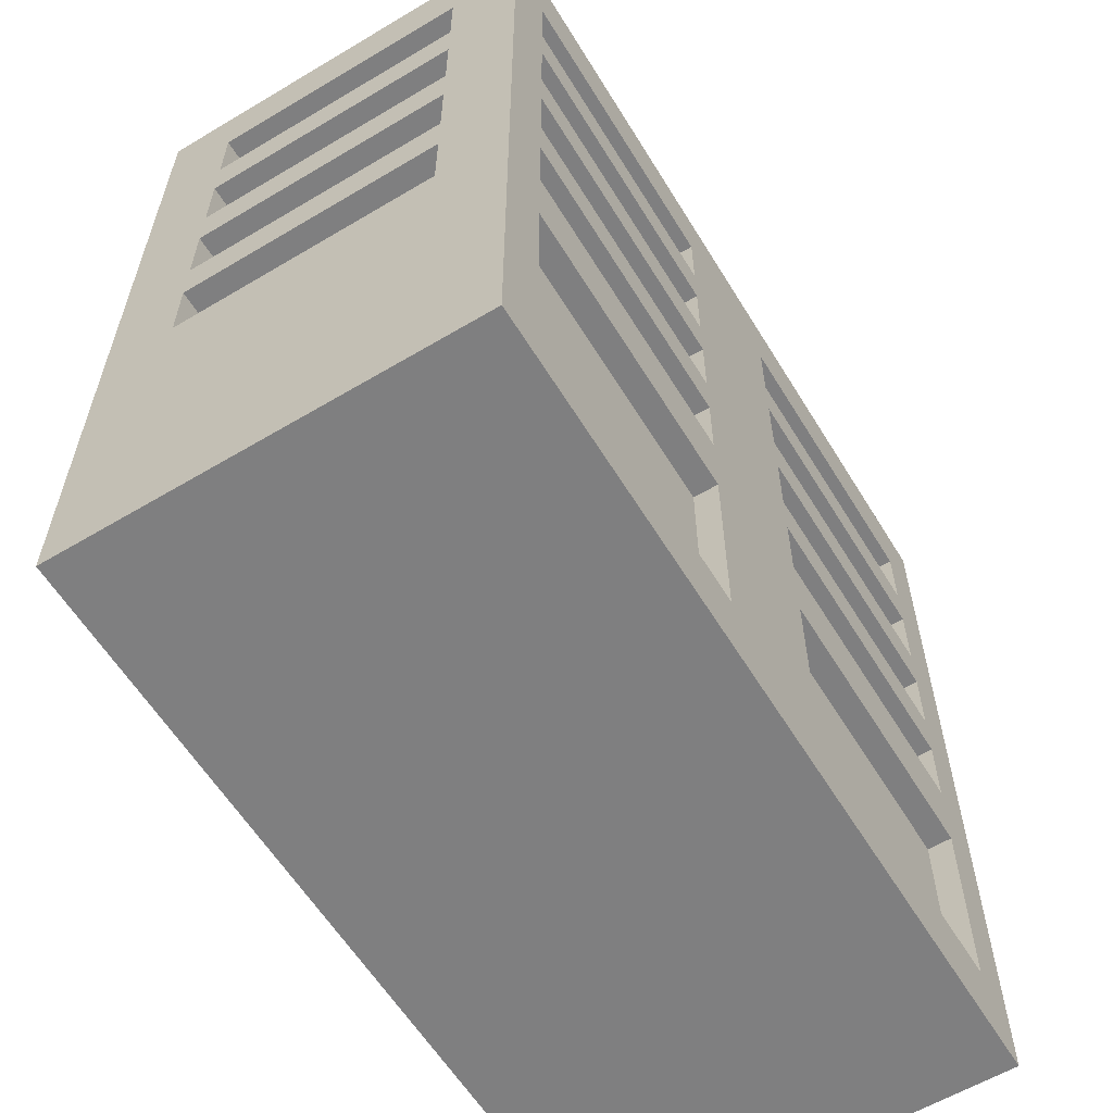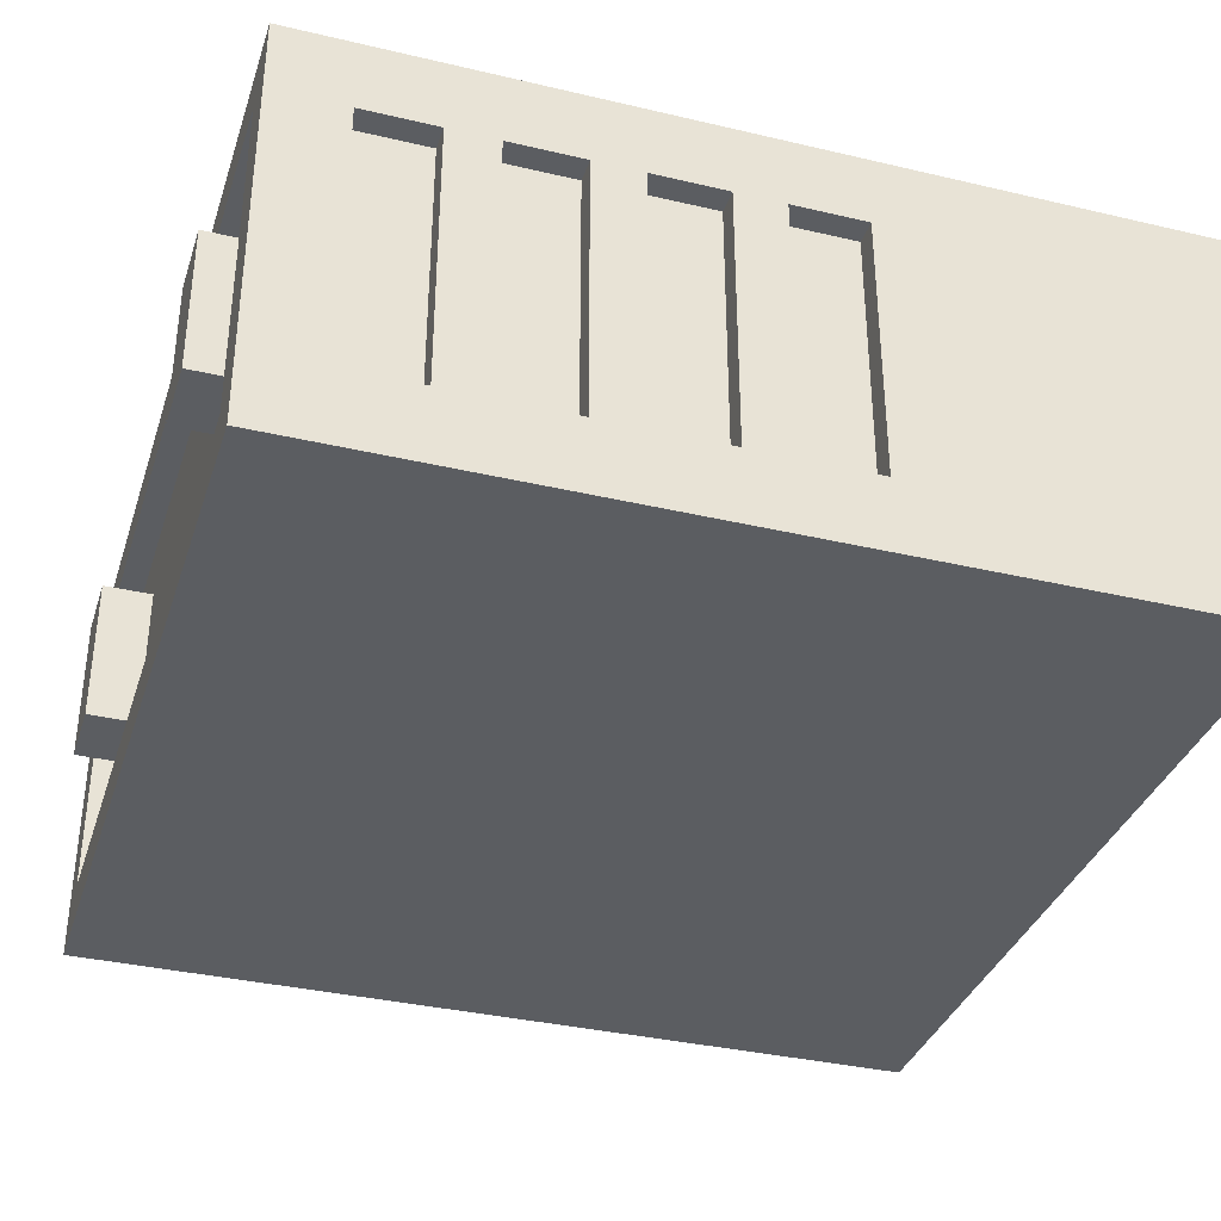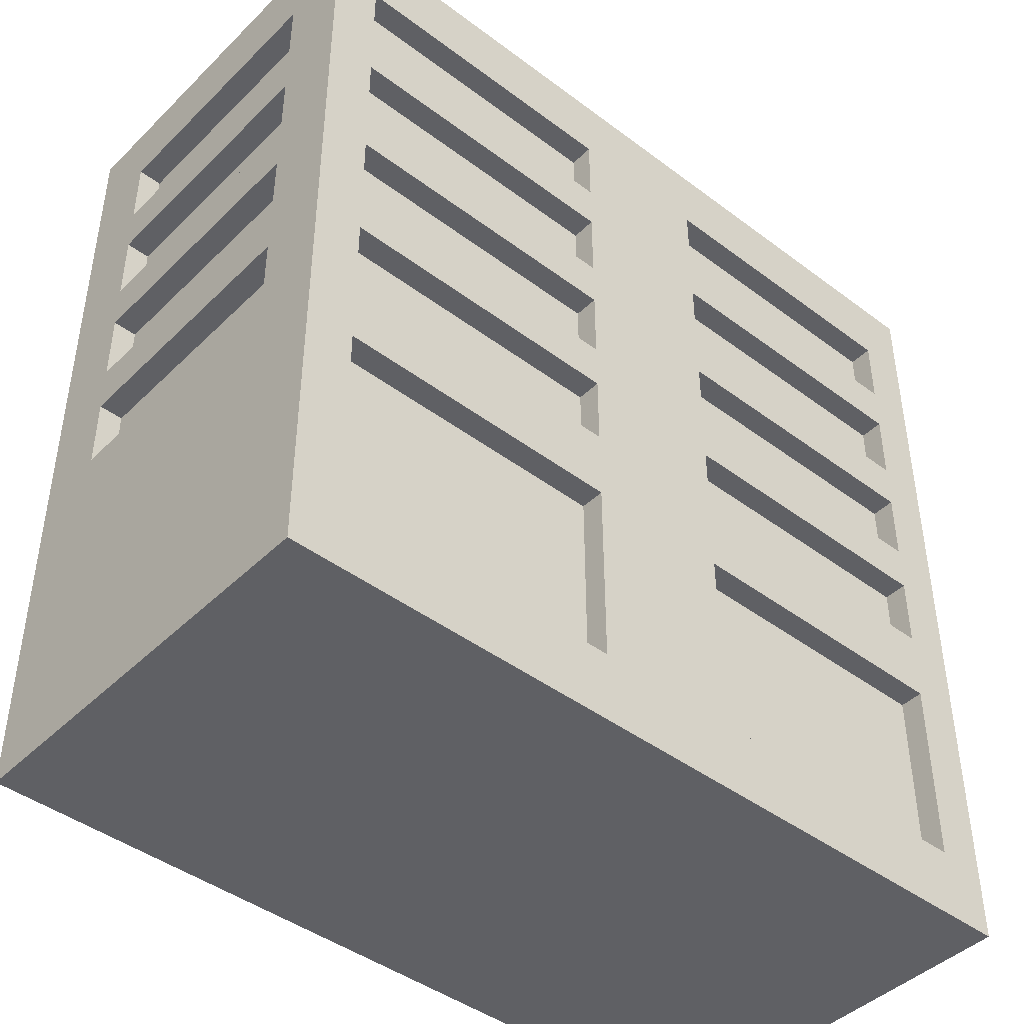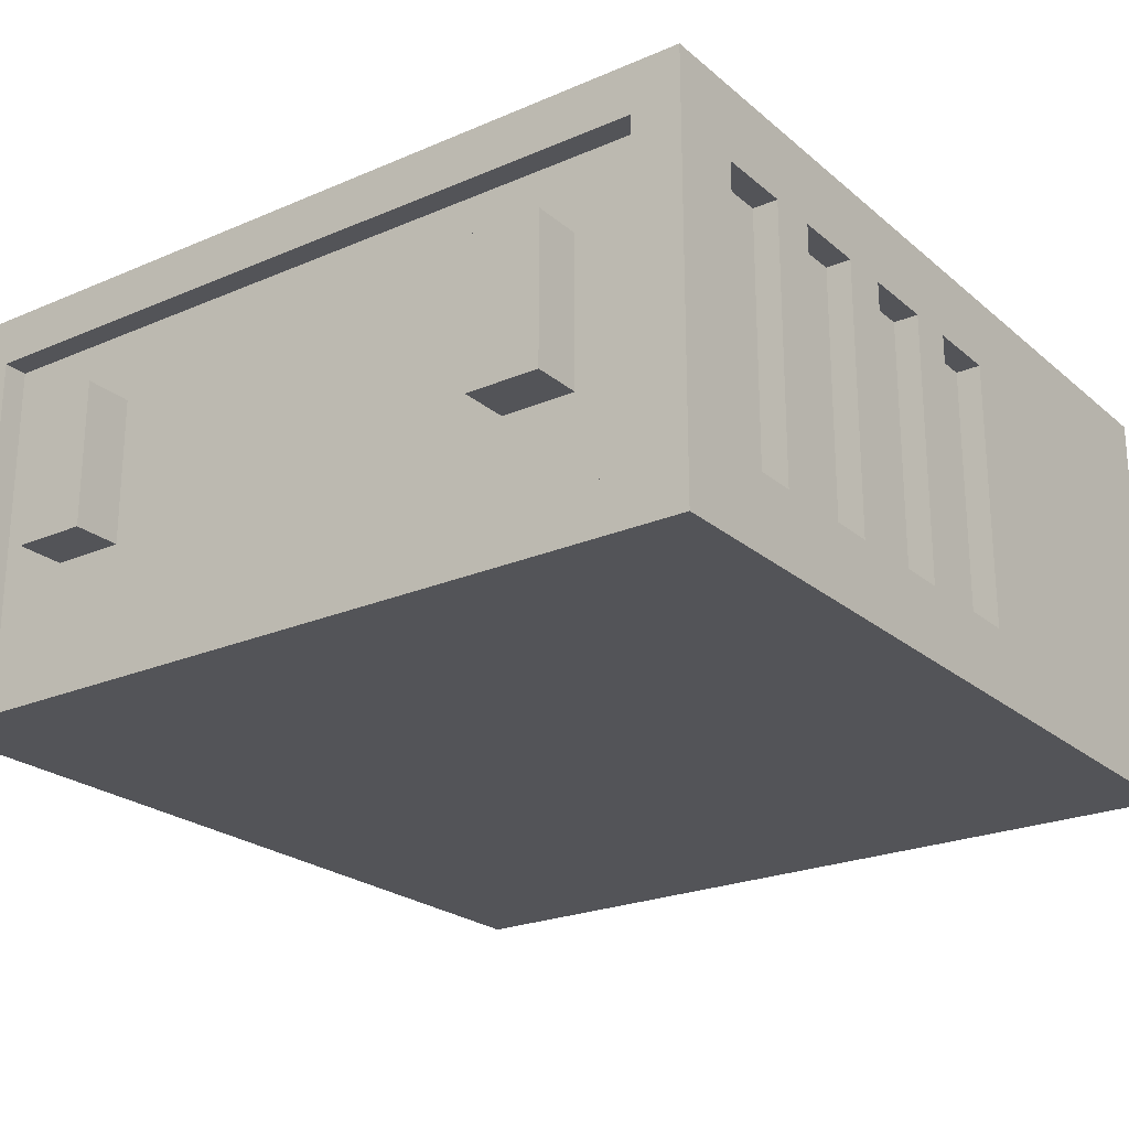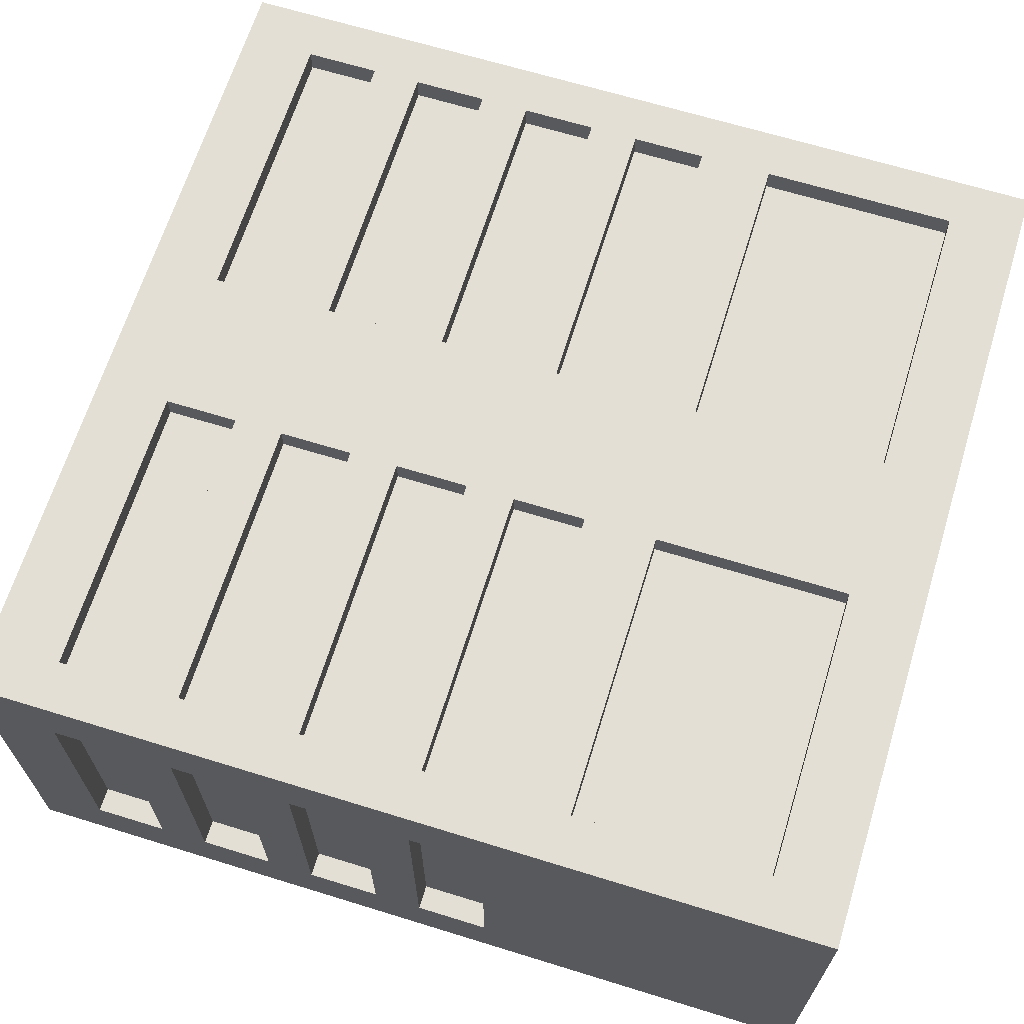
<metadata>
{"format":"obj","ext":"obj","renderer":"f3d","projection":"perspective","resolution":1024,"background":"white","views":[{"elev":-59.9,"azim":-58.6,"up":"+Y"},{"elev":-35.4,"azim":-107.3,"up":"+Z"},{"elev":-43.8,"azim":-41.4,"up":"+Y"},{"elev":-23.4,"azim":-144.1,"up":"+Z"},{"elev":66.3,"azim":-72.8,"up":"+Z"}]}
</metadata>
<code>
g predio5
v -19 0 3
v -19 0 -14
v -19 14 -0
v -19 14 -11
v -19 17 -0
v -19 17 -11
v -19 19 -0
v -19 19 -11
v -19 22 -0
v -19 22 -11
v -19 24 -0
v -19 24 -11
v -19 27 -0
v -19 27 -11
v -19 29 -0
v -19 29 -11
v -19 32 -0
v -19 32 -11
v -19 35 3
v -19 35 -14
v -18 14 -0
v -18 14 -11
v -18 17 -0
v -18 17 -11
v -18 19 -0
v -18 19 -11
v -18 22 -0
v -18 22 -11
v -18 24 -0
v -18 24 -11
v -18 27 -0
v -18 27 -11
v -18 29 -0
v -18 29 -11
v -18 32 -0
v -18 32 -11
v -14 34 -2
v -14 34 -8
v -14 36 -2
v -14 36 -8
v -5 3 3
v -5 3 2
v -5 11 3
v -5 11 2
v -5 14 3
v -5 14 2
v -5 17 3
v -5 17 2
v -5 19 3
v -5 19 2
v -5 22 3
v -5 22 2
v -5 24 3
v -5 24 2
v -5 27 3
v -5 27 2
v -5 29 3
v -5 29 2
v -5 32 3
v -5 32 2
v 7 34 -2
v 7 34 -8
v 7 36 -2
v 7 36 -8
v 13 3 3
v 13 3 2
v 13 11 3
v 13 11 2
v 13 14 3
v 13 14 2
v 13 17 3
v 13 17 2
v 13 19 3
v 13 19 2
v 13 22 3
v 13 22 2
v 13 24 3
v 13 24 2
v 13 27 3
v 13 27 2
v 13 29 3
v 13 29 2
v 13 32 3
v 13 32 2
v 13 34 1
v 13 34 -12
v 13 35 1
v 13 35 -12
v -17 3 3
v -17 3 2
v -17 11 3
v -17 11 2
v -17 14 3
v -17 14 2
v -17 17 3
v -17 17 2
v -17 19 3
v -17 19 2
v -17 22 3
v -17 22 2
v -17 24 3
v -17 24 2
v -17 27 3
v -17 27 2
v -17 29 3
v -17 29 2
v -17 32 3
v -17 32 2
v -17 34 1
v -17 34 -12
v -17 35 1
v -17 35 -12
v -11 34 -2
v -11 34 -8
v -11 36 -2
v -11 36 -8
v 1 3 3
v 1 3 2
v 1 11 3
v 1 11 2
v 1 14 3
v 1 14 2
v 1 17 3
v 1 17 2
v 1 19 3
v 1 19 2
v 1 22 3
v 1 22 2
v 1 24 3
v 1 24 2
v 1 27 3
v 1 27 2
v 1 29 3
v 1 29 2
v 1 32 3
v 1 32 2
v 10 34 -2
v 10 34 -8
v 10 36 -2
v 10 36 -8
v 14 14 -0
v 14 14 -11
v 14 17 -0
v 14 17 -11
v 14 19 -0
v 14 19 -11
v 14 22 -0
v 14 22 -11
v 14 24 -0
v 14 24 -11
v 14 27 -0
v 14 27 -11
v 14 29 -0
v 14 29 -11
v 14 32 -0
v 14 32 -11
v 15 0 3
v 15 0 -14
v 15 14 -0
v 15 14 -11
v 15 17 -0
v 15 17 -11
v 15 19 -0
v 15 19 -11
v 15 22 -0
v 15 22 -11
v 15 24 -0
v 15 24 -11
v 15 27 -0
v 15 27 -11
v 15 29 -0
v 15 29 -11
v 15 32 -0
v 15 32 -11
v 15 35 3
v 15 35 -14
v -19 0 3
v -19 35 3
v -17 3 3
v -17 11 3
v -17 14 3
v -17 17 3
v -17 19 3
v -17 22 3
v -17 24 3
v -17 27 3
v -17 29 3
v -17 32 3
v -5 3 3
v -5 11 3
v -5 14 3
v -5 17 3
v -5 19 3
v -5 22 3
v -5 24 3
v -5 27 3
v -5 29 3
v -5 32 3
v 1 3 3
v 1 11 3
v 1 14 3
v 1 17 3
v 1 19 3
v 1 22 3
v 1 24 3
v 1 27 3
v 1 29 3
v 1 32 3
v 13 3 3
v 13 11 3
v 13 14 3
v 13 17 3
v 13 19 3
v 13 22 3
v 13 24 3
v 13 27 3
v 13 29 3
v 13 32 3
v 15 0 3
v 15 35 3
v -17 3 2
v -17 11 2
v -17 14 2
v -17 17 2
v -17 19 2
v -17 22 2
v -17 24 2
v -17 27 2
v -17 29 2
v -17 32 2
v -5 3 2
v -5 11 2
v -5 14 2
v -5 17 2
v -5 19 2
v -5 22 2
v -5 24 2
v -5 27 2
v -5 29 2
v -5 32 2
v 1 3 2
v 1 11 2
v 1 14 2
v 1 17 2
v 1 19 2
v 1 22 2
v 1 24 2
v 1 27 2
v 1 29 2
v 1 32 2
v 13 3 2
v 13 11 2
v 13 14 2
v 13 17 2
v 13 19 2
v 13 22 2
v 13 24 2
v 13 27 2
v 13 29 2
v 13 32 2
v -14 34 -2
v -14 36 -2
v -11 34 -2
v -11 36 -2
v 7 34 -2
v 7 36 -2
v 10 34 -2
v 10 36 -2
v -19 14 -11
v -19 17 -11
v -19 19 -11
v -19 22 -11
v -19 24 -11
v -19 27 -11
v -19 29 -11
v -19 32 -11
v -18 14 -11
v -18 17 -11
v -18 19 -11
v -18 22 -11
v -18 24 -11
v -18 27 -11
v -18 29 -11
v -18 32 -11
v 14 14 -11
v 14 17 -11
v 14 19 -11
v 14 22 -11
v 14 24 -11
v 14 27 -11
v 14 29 -11
v 14 32 -11
v 15 14 -11
v 15 17 -11
v 15 19 -11
v 15 22 -11
v 15 24 -11
v 15 27 -11
v 15 29 -11
v 15 32 -11
v -17 34 -12
v -17 35 -12
v 13 34 -12
v 13 35 -12
v -17 34 1
v -17 35 1
v 13 34 1
v 13 35 1
v -19 14 -0
v -19 17 -0
v -19 19 -0
v -19 22 -0
v -19 24 -0
v -19 27 -0
v -19 29 -0
v -19 32 -0
v -18 14 -0
v -18 17 -0
v -18 19 -0
v -18 22 -0
v -18 24 -0
v -18 27 -0
v -18 29 -0
v -18 32 -0
v 14 14 -0
v 14 17 -0
v 14 19 -0
v 14 22 -0
v 14 24 -0
v 14 27 -0
v 14 29 -0
v 14 32 -0
v 15 14 -0
v 15 17 -0
v 15 19 -0
v 15 22 -0
v 15 24 -0
v 15 27 -0
v 15 29 -0
v 15 32 -0
v -14 34 -8
v -14 36 -8
v -11 34 -8
v -11 36 -8
v 7 34 -8
v 7 36 -8
v 10 34 -8
v 10 36 -8
v -19 0 -14
v -19 35 -14
v 15 0 -14
v 15 35 -14
v -19 0 3
v 15 0 3
v -19 0 -14
v 15 0 -14
v -17 11 3
v -5 11 3
v 1 11 3
v 13 11 3
v -17 11 2
v -5 11 2
v 1 11 2
v 13 11 2
v -17 17 3
v -5 17 3
v 1 17 3
v 13 17 3
v -17 17 2
v -5 17 2
v 1 17 2
v 13 17 2
v -19 17 -0
v -18 17 -0
v 14 17 -0
v 15 17 -0
v -19 17 -11
v -18 17 -11
v 14 17 -11
v 15 17 -11
v -17 22 3
v -5 22 3
v 1 22 3
v 13 22 3
v -17 22 2
v -5 22 2
v 1 22 2
v 13 22 2
v -19 22 -0
v -18 22 -0
v 14 22 -0
v 15 22 -0
v -19 22 -11
v -18 22 -11
v 14 22 -11
v 15 22 -11
v -17 27 3
v -5 27 3
v 1 27 3
v 13 27 3
v -17 27 2
v -5 27 2
v 1 27 2
v 13 27 2
v -19 27 -0
v -18 27 -0
v 14 27 -0
v 15 27 -0
v -19 27 -11
v -18 27 -11
v 14 27 -11
v 15 27 -11
v -17 32 3
v -5 32 3
v 1 32 3
v 13 32 3
v -17 32 2
v -5 32 2
v 1 32 2
v 13 32 2
v -19 32 -0
v -18 32 -0
v 14 32 -0
v 15 32 -0
v -19 32 -11
v -18 32 -11
v 14 32 -11
v 15 32 -11
v -17 3 3
v -5 3 3
v 1 3 3
v 13 3 3
v -17 3 2
v -5 3 2
v 1 3 2
v 13 3 2
v -17 14 3
v -5 14 3
v 1 14 3
v 13 14 3
v -17 14 2
v -5 14 2
v 1 14 2
v 13 14 2
v -19 14 -0
v -18 14 -0
v 14 14 -0
v 15 14 -0
v -19 14 -11
v -18 14 -11
v 14 14 -11
v 15 14 -11
v -17 19 3
v -5 19 3
v 1 19 3
v 13 19 3
v -17 19 2
v -5 19 2
v 1 19 2
v 13 19 2
v -19 19 -0
v -18 19 -0
v 14 19 -0
v 15 19 -0
v -19 19 -11
v -18 19 -11
v 14 19 -11
v 15 19 -11
v -17 24 3
v -5 24 3
v 1 24 3
v 13 24 3
v -17 24 2
v -5 24 2
v 1 24 2
v 13 24 2
v -19 24 -0
v -18 24 -0
v 14 24 -0
v 15 24 -0
v -19 24 -11
v -18 24 -11
v 14 24 -11
v 15 24 -11
v -17 29 3
v -5 29 3
v 1 29 3
v 13 29 3
v -17 29 2
v -5 29 2
v 1 29 2
v 13 29 2
v -19 29 -0
v -18 29 -0
v 14 29 -0
v 15 29 -0
v -19 29 -11
v -18 29 -11
v 14 29 -11
v 15 29 -11
v -17 34 1
v 13 34 1
v -14 34 -2
v -11 34 -2
v 7 34 -2
v 10 34 -2
v -14 34 -8
v -11 34 -8
v 7 34 -8
v 10 34 -8
v -17 34 -12
v 13 34 -12
v -19 35 3
v 15 35 3
v -17 35 1
v 13 35 1
v -17 35 -12
v 13 35 -12
v -19 35 -14
v 15 35 -14
v -14 36 -2
v -11 36 -2
v 7 36 -2
v 10 36 -2
v -14 36 -8
v -11 36 -8
v 7 36 -8
v 10 36 -8
f 3 2 1
f 4 2 3
f 5 3 1
f 6 2 4
f 7 5 1
f 7 6 5
f 8 2 6
f 8 6 7
f 9 7 1
f 10 2 8
f 11 9 1
f 11 10 9
f 12 2 10
f 12 10 11
f 13 11 1
f 14 2 12
f 15 13 1
f 15 14 13
f 16 2 14
f 16 14 15
f 17 15 1
f 18 2 16
f 19 17 1
f 19 18 17
f 20 2 18
f 20 18 19
f 23 22 21
f 24 22 23
f 27 26 25
f 28 26 27
f 31 30 29
f 32 30 31
f 35 34 33
f 36 34 35
f 39 38 37
f 40 38 39
f 43 42 41
f 44 42 43
f 47 46 45
f 48 46 47
f 51 50 49
f 52 50 51
f 55 54 53
f 56 54 55
f 59 58 57
f 60 58 59
f 63 62 61
f 64 62 63
f 67 66 65
f 68 66 67
f 71 70 69
f 72 70 71
f 75 74 73
f 76 74 75
f 79 78 77
f 80 78 79
f 83 82 81
f 84 82 83
f 87 86 85
f 88 86 87
f 89 90 91
f 91 90 92
f 93 94 95
f 95 94 96
f 97 98 99
f 99 98 100
f 101 102 103
f 103 102 104
f 105 106 107
f 107 106 108
f 109 110 111
f 111 110 112
f 113 114 115
f 115 114 116
f 117 118 119
f 119 118 120
f 121 122 123
f 123 122 124
f 125 126 127
f 127 126 128
f 129 130 131
f 131 130 132
f 133 134 135
f 135 134 136
f 137 138 139
f 139 138 140
f 141 142 143
f 143 142 144
f 145 146 147
f 147 146 148
f 149 150 151
f 151 150 152
f 153 154 155
f 155 154 156
f 157 158 159
f 159 158 160
f 157 159 161
f 160 158 162
f 157 161 163
f 161 162 163
f 162 158 164
f 163 162 164
f 157 163 165
f 164 158 166
f 157 165 167
f 165 166 167
f 166 158 168
f 167 166 168
f 157 167 169
f 168 158 170
f 157 169 171
f 169 170 171
f 170 158 172
f 171 170 172
f 157 171 173
f 172 158 174
f 157 173 175
f 173 174 175
f 174 158 176
f 175 174 176
f 179 178 177
f 180 178 179
f 181 178 180
f 182 178 181
f 183 178 182
f 184 178 183
f 185 178 184
f 186 178 185
f 187 178 186
f 188 178 187
f 189 179 177
f 190 181 180
f 191 181 190
f 192 183 182
f 193 183 192
f 194 185 184
f 195 185 194
f 196 187 186
f 197 187 196
f 198 178 188
f 199 197 196
f 199 198 197
f 199 195 194
f 199 189 177
f 199 196 195
f 199 193 192
f 199 194 193
f 199 191 190
f 199 192 191
f 199 190 189
f 200 198 199
f 201 198 200
f 202 198 201
f 203 198 202
f 204 198 203
f 205 198 204
f 206 198 205
f 207 198 206
f 208 178 198
f 208 198 207
f 209 199 177
f 210 201 200
f 211 201 210
f 212 203 202
f 213 203 212
f 214 205 204
f 215 205 214
f 216 207 206
f 217 207 216
f 218 178 208
f 219 215 214
f 219 218 217
f 219 217 216
f 219 213 212
f 219 216 215
f 219 209 177
f 219 214 213
f 219 211 210
f 219 212 211
f 219 210 209
f 220 178 218
f 220 218 219
f 231 222 221
f 232 222 231
f 233 224 223
f 234 224 233
f 235 226 225
f 236 226 235
f 237 228 227
f 238 228 237
f 239 230 229
f 240 230 239
f 251 242 241
f 252 242 251
f 253 244 243
f 254 244 253
f 255 246 245
f 256 246 255
f 257 248 247
f 258 248 257
f 259 250 249
f 260 250 259
f 263 262 261
f 264 262 263
f 267 266 265
f 268 266 267
f 277 270 269
f 278 270 277
f 279 272 271
f 280 272 279
f 281 274 273
f 282 274 281
f 283 276 275
f 284 276 283
f 293 286 285
f 294 286 293
f 295 288 287
f 296 288 295
f 297 290 289
f 298 290 297
f 299 292 291
f 300 292 299
f 303 302 301
f 304 302 303
f 305 306 307
f 307 306 308
f 309 310 317
f 317 310 318
f 311 312 319
f 319 312 320
f 313 314 321
f 321 314 322
f 315 316 323
f 323 316 324
f 325 326 333
f 333 326 334
f 327 328 335
f 335 328 336
f 329 330 337
f 337 330 338
f 331 332 339
f 339 332 340
f 341 342 343
f 343 342 344
f 345 346 347
f 347 346 348
f 349 350 351
f 351 350 352
f 355 354 353
f 356 354 355
f 361 358 357
f 362 358 361
f 363 360 359
f 364 360 363
f 369 366 365
f 370 366 369
f 371 368 367
f 372 368 371
f 377 374 373
f 378 374 377
f 379 376 375
f 380 376 379
f 385 382 381
f 386 382 385
f 387 384 383
f 388 384 387
f 393 390 389
f 394 390 393
f 395 392 391
f 396 392 395
f 401 398 397
f 402 398 401
f 403 400 399
f 404 400 403
f 409 406 405
f 410 406 409
f 411 408 407
f 412 408 411
f 417 414 413
f 418 414 417
f 419 416 415
f 420 416 419
f 425 422 421
f 426 422 425
f 427 424 423
f 428 424 427
f 429 430 433
f 433 430 434
f 431 432 435
f 435 432 436
f 437 438 441
f 441 438 442
f 439 440 443
f 443 440 444
f 445 446 449
f 449 446 450
f 447 448 451
f 451 448 452
f 453 454 457
f 457 454 458
f 455 456 459
f 459 456 460
f 461 462 465
f 465 462 466
f 463 464 467
f 467 464 468
f 469 470 473
f 473 470 474
f 471 472 475
f 475 472 476
f 477 478 481
f 481 478 482
f 479 480 483
f 483 480 484
f 485 486 489
f 489 486 490
f 487 488 491
f 491 488 492
f 493 494 497
f 497 494 498
f 495 496 499
f 499 496 500
f 501 502 503
f 503 502 504
f 504 502 505
f 505 502 506
f 501 503 507
f 504 505 508
f 508 505 509
f 506 502 510
f 508 509 511
f 509 510 511
f 501 507 511
f 507 508 511
f 510 502 512
f 511 510 512
f 513 514 515
f 515 514 516
f 513 515 517
f 516 514 518
f 513 517 519
f 517 518 519
f 518 514 520
f 519 518 520
f 521 522 525
f 525 522 526
f 523 524 527
f 527 524 528

</code>
